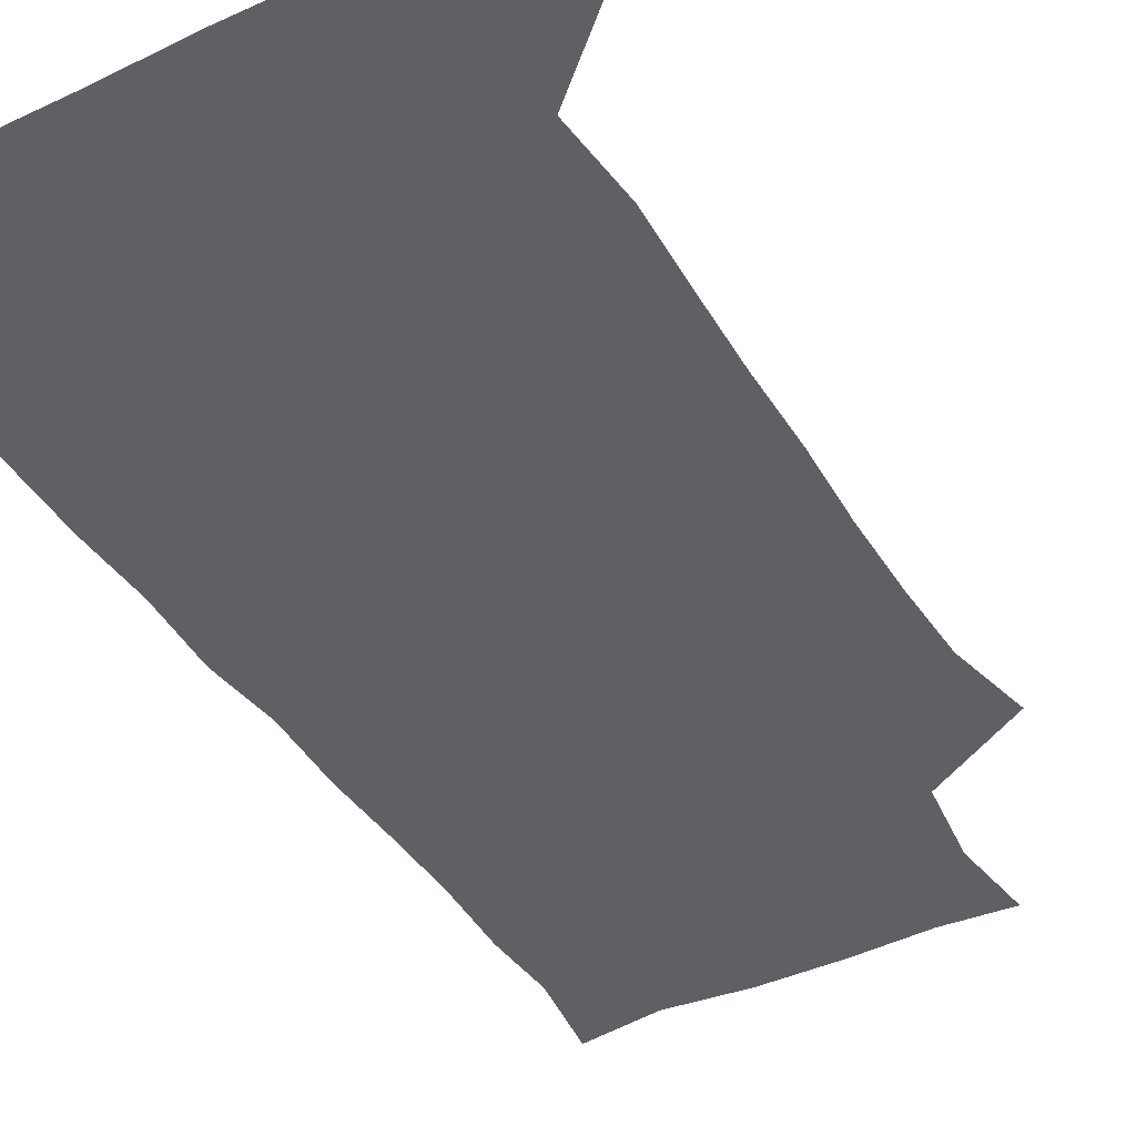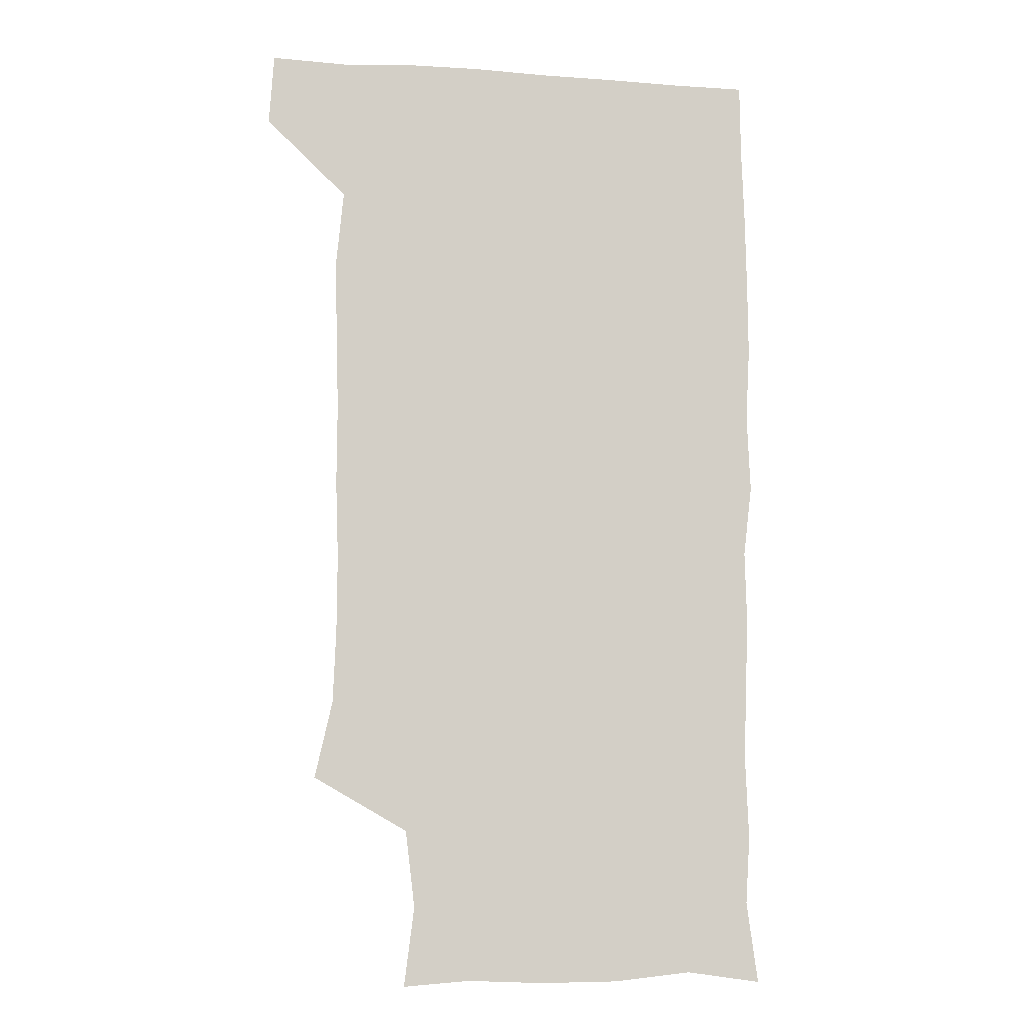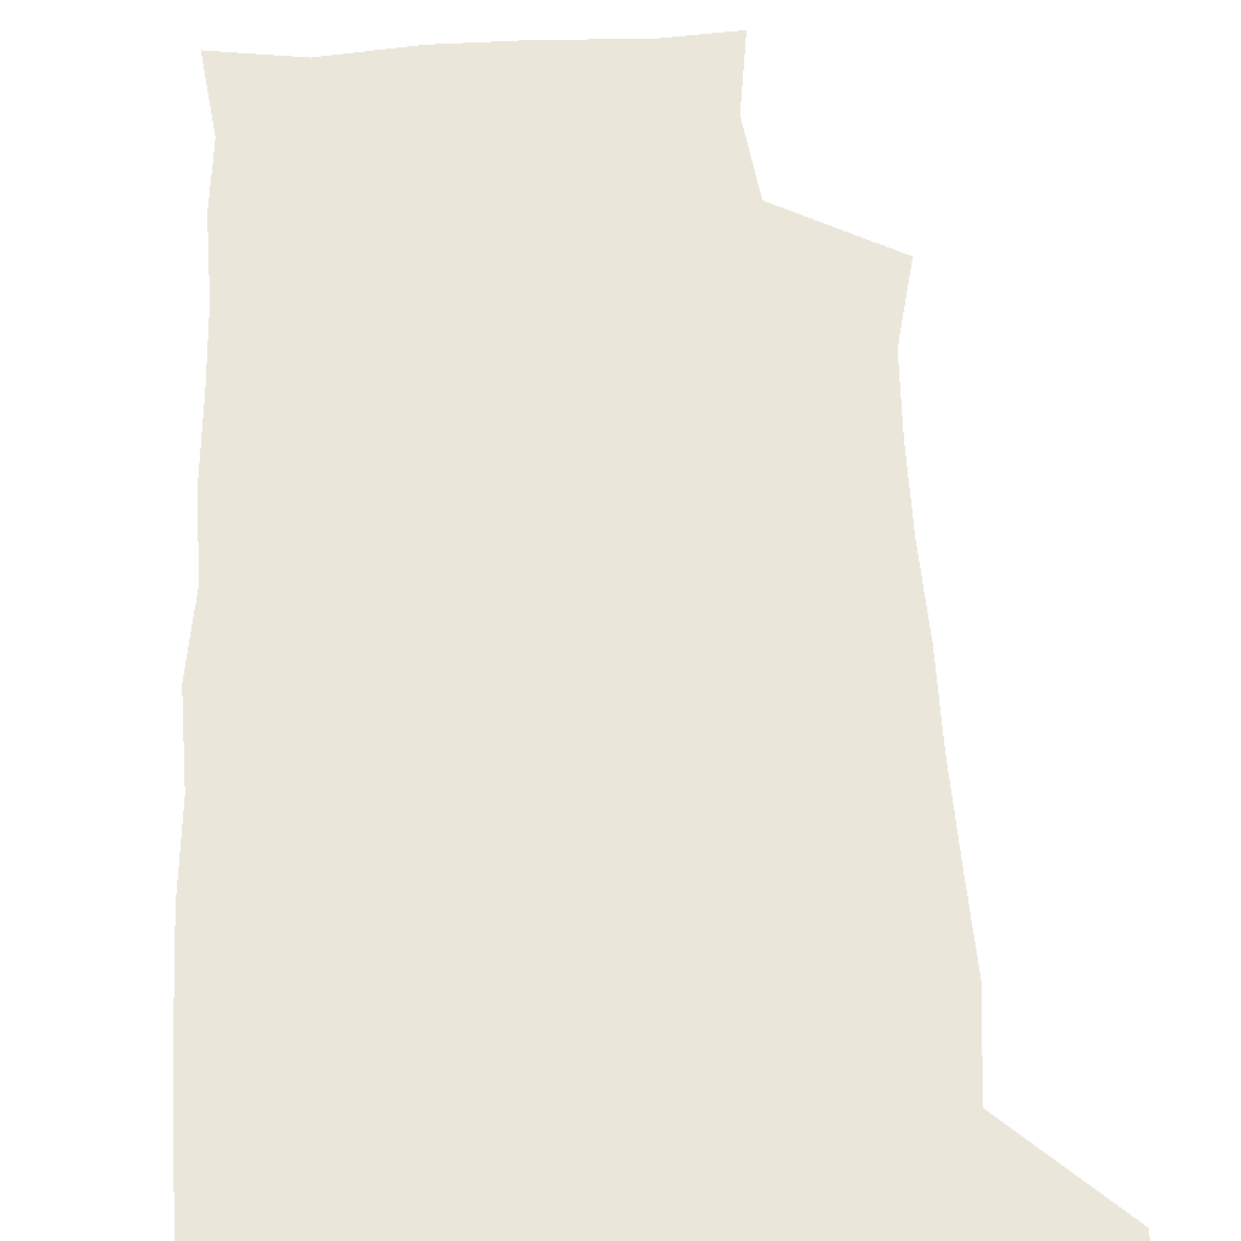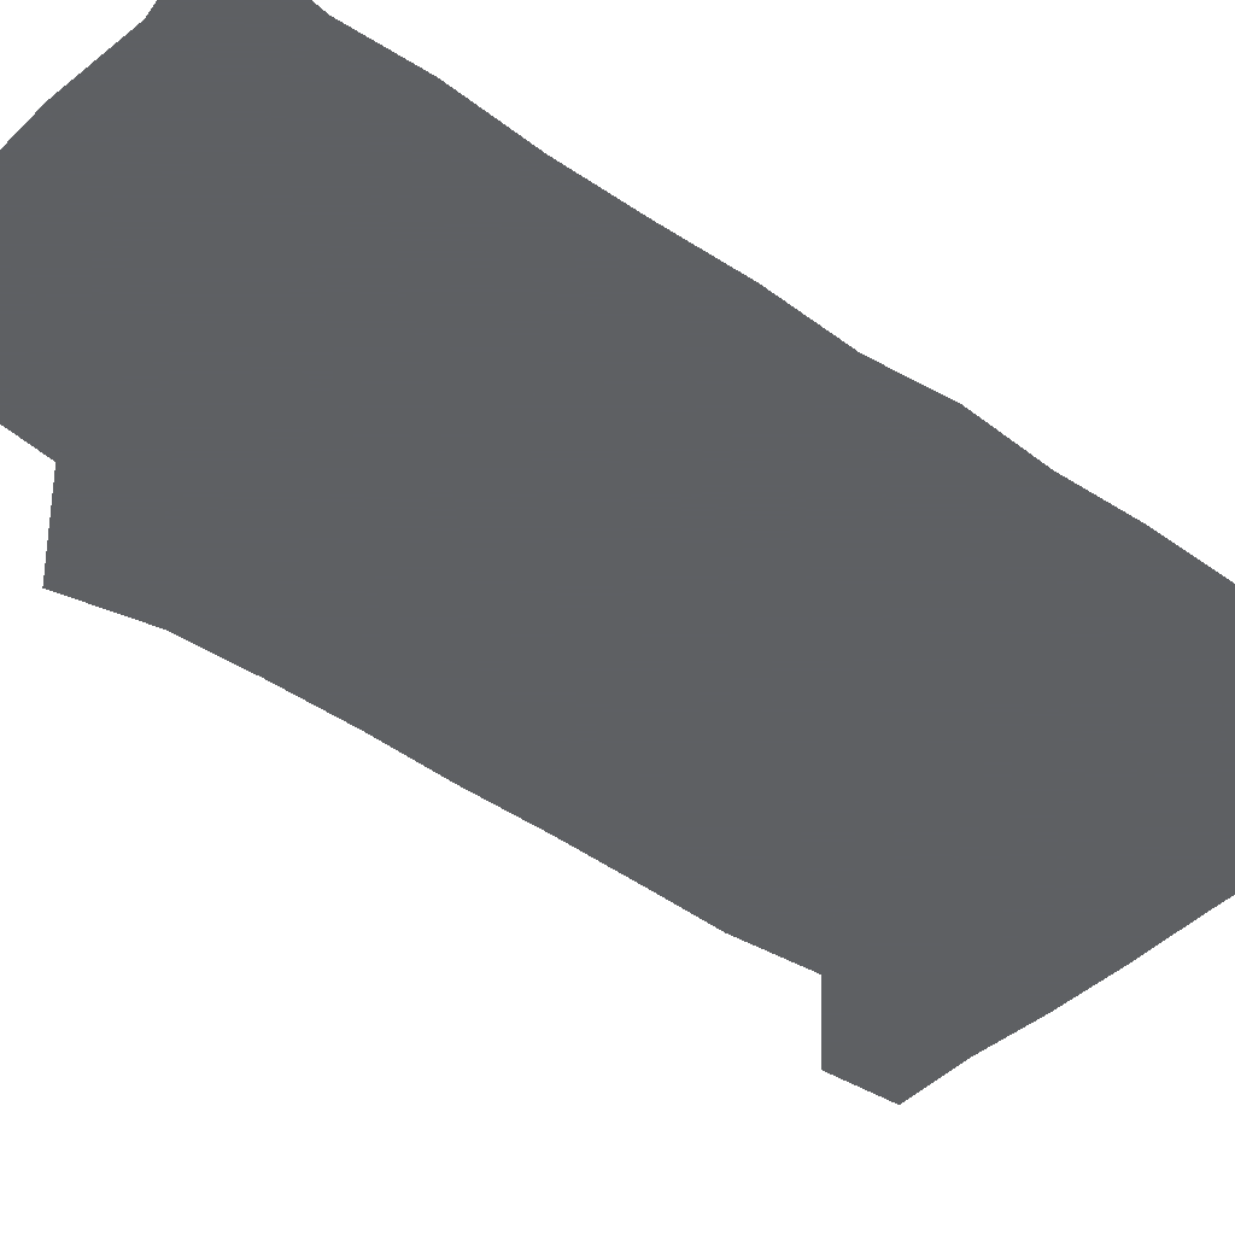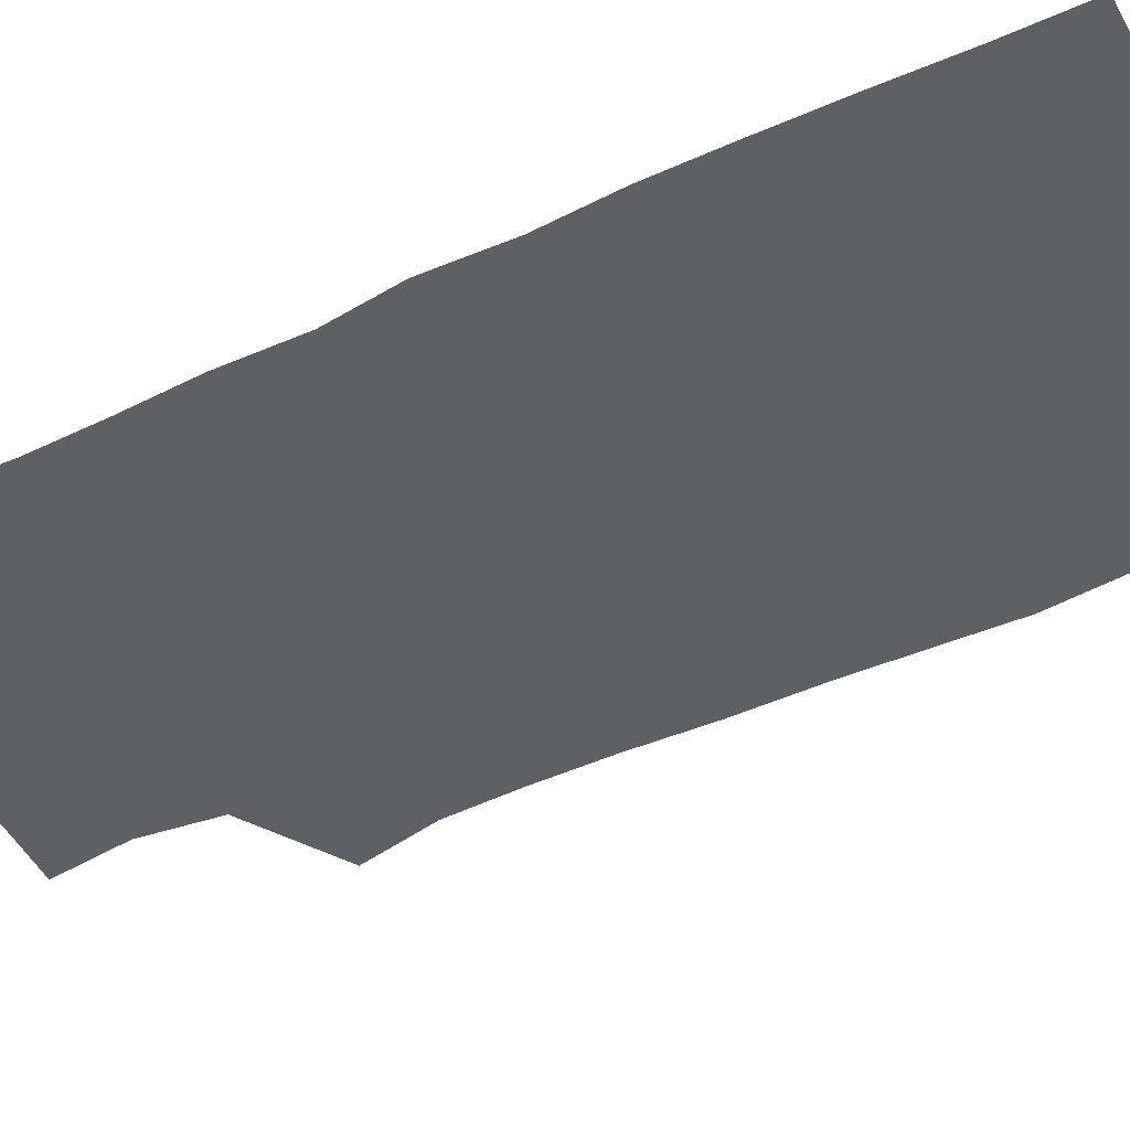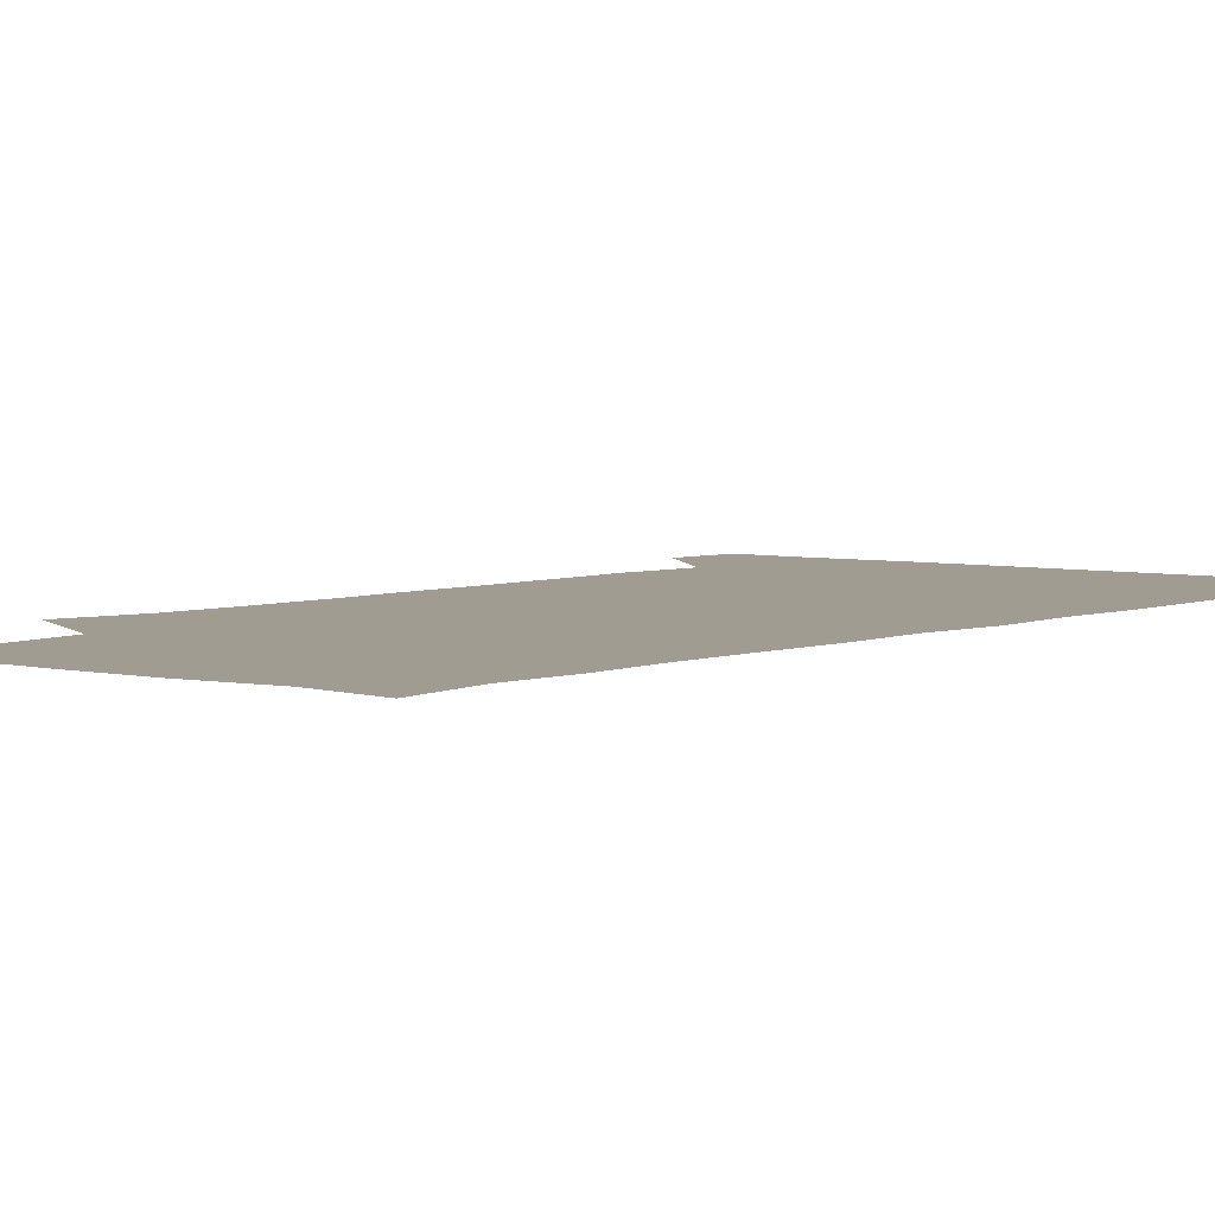
<metadata>
{"format":"obj","ext":"obj","renderer":"f3d","projection":"perspective","resolution":1024,"background":"white","views":[{"elev":-42.4,"azim":-150.7,"up":"+Z"},{"elev":-9.1,"azim":-10.6,"up":"+Y"},{"elev":54.8,"azim":177.1,"up":"+Z"},{"elev":-42.7,"azim":49.5,"up":"+Z"},{"elev":-44.8,"azim":118.1,"up":"+Z"},{"elev":4.4,"azim":38.2,"up":"+Z"}]}
</metadata>
<code>
v 478.7 541.3 0
v 480.6 570.2 0
v 502.9 259.6 0
v 509.9 290.8 0
v 511.1 320.4 0
v 511.2 352 0
v 510.2 383.2 0
v 510.4 415.3 0
v 509.6 446.8 0
v 508.6 477.6 0
v 511.7 510.2 0
v 510.8 540.4 0
v 511.6 569.3 0
v 540.8 174.7 0
v 544.8 206.6 0
v 541.1 237.8 0
v 545.2 272.8 0
v 546.1 303.3 0
v 544.4 331.7 0
v 545 362.4 0
v 544.5 392.1 0
v 543.4 421.5 0
v 542.9 451.5 0
v 543.2 481.6 0
v 543 510.9 0
v 543.5 539.8 0
v 540.5 571.1 0
v 567.6 176.7 0
v 573.7 215.5 0
v 574 246.2 0
v 574.4 276.5 0
v 573.8 305 0
v 573.9 335.4 0
v 574.2 365.7 0
v 573 393.5 0
v 572.6 423 0
v 573 453.3 0
v 572.7 482.3 0
v 572.7 511.1 0
v 572.9 539.4 0
v 570.2 571.5 0
v 598.2 175.4 0
v 601.2 215.1 0
v 601.9 248.1 0
v 602 277.3 0
v 602.1 306.5 0
v 601.7 335 0
v 601.7 365 0
v 601.9 395.3 0
v 601.6 424 0
v 601.7 453.9 0
v 601.5 482.6 0
v 601.8 511.6 0
v 601.5 540.5 0
v 600.7 570.7 0
v 630.1 175.7 0
v 629.6 216.1 0
v 629.5 246.6 0
v 630 274.8 0
v 629.5 306.8 0
v 629.7 336.3 0
v 629.7 365.8 0
v 629.8 395 0
v 630.1 423.8 0
v 630 453.5 0
v 630 482.7 0
v 630.2 511.6 0
v 630.5 540.3 0
v 630.7 570.7 0
v 661.6 179.1 0
v 657.8 214.1 0
v 657.5 243.9 0
v 658 273 0
v 657.9 303.6 0
v 658 333.6 0
v 658.2 363.6 0
v 658.6 393.1 0
v 658.6 422.9 0
v 658.9 452.4 0
v 659.5 481.7 0
v 659.7 511.2 0
v 660 540.5 0
v 660.8 570.2 0
v 691.8 174.7 0
v 687.4 207.5 0
v 689.1 235.1 0
v 687.9 265.9 0
v 688.7 295.8 0
v 690.1 325.6 0
v 689.3 357.5 0
v 692.7 386.5 0
v 691.4 418.1 0
v 693 448.1 0
v 692.8 478.7 0
v 692.2 509.4 0
v 691.1 540.2 0
v 690.8 570.4 0
v 691 601 0
f 11 12 1
f 1 12 2
f 12 13 2
f 16 17 3
f 3 17 4
f 17 18 4
f 4 18 5
f 18 19 5
f 5 19 6
f 19 20 6
f 6 20 7
f 20 21 7
f 7 21 8
f 21 22 8
f 8 22 9
f 22 23 9
f 9 23 10
f 23 24 10
f 10 24 11
f 24 25 11
f 11 25 12
f 25 26 12
f 12 26 13
f 26 27 13
f 14 28 15
f 28 29 15
f 15 29 16
f 29 30 16
f 16 30 17
f 30 31 17
f 17 31 18
f 31 32 18
f 18 32 19
f 32 33 19
f 19 33 20
f 33 34 20
f 20 34 21
f 34 35 21
f 21 35 22
f 35 36 22
f 22 36 23
f 36 37 23
f 23 37 24
f 37 38 24
f 24 38 25
f 38 39 25
f 25 39 26
f 39 40 26
f 26 40 27
f 40 41 27
f 28 42 29
f 42 43 29
f 29 43 30
f 43 44 30
f 30 44 31
f 44 45 31
f 31 45 32
f 45 46 32
f 32 46 33
f 46 47 33
f 33 47 34
f 47 48 34
f 34 48 35
f 48 49 35
f 35 49 36
f 49 50 36
f 36 50 37
f 50 51 37
f 37 51 38
f 51 52 38
f 38 52 39
f 52 53 39
f 39 53 40
f 53 54 40
f 40 54 41
f 54 55 41
f 42 56 43
f 56 57 43
f 43 57 44
f 57 58 44
f 44 58 45
f 58 59 45
f 45 59 46
f 59 60 46
f 46 60 47
f 60 61 47
f 47 61 48
f 61 62 48
f 48 62 49
f 62 63 49
f 49 63 50
f 63 64 50
f 50 64 51
f 64 65 51
f 51 65 52
f 65 66 52
f 52 66 53
f 66 67 53
f 53 67 54
f 67 68 54
f 54 68 55
f 68 69 55
f 56 70 57
f 70 71 57
f 57 71 58
f 71 72 58
f 58 72 59
f 72 73 59
f 59 73 60
f 73 74 60
f 60 74 61
f 74 75 61
f 61 75 62
f 75 76 62
f 62 76 63
f 76 77 63
f 63 77 64
f 77 78 64
f 64 78 65
f 78 79 65
f 65 79 66
f 79 80 66
f 66 80 67
f 80 81 67
f 67 81 68
f 81 82 68
f 68 82 69
f 82 83 69
f 70 84 71
f 84 85 71
f 71 85 72
f 85 86 72
f 72 86 73
f 86 87 73
f 73 87 74
f 87 88 74
f 74 88 75
f 88 89 75
f 75 89 76
f 89 90 76
f 76 90 77
f 90 91 77
f 77 91 78
f 91 92 78
f 78 92 79
f 92 93 79
f 79 93 80
f 93 94 80
f 80 94 81
f 94 95 81
f 81 95 82
f 95 96 82
f 82 96 83
f 96 97 83

</code>
